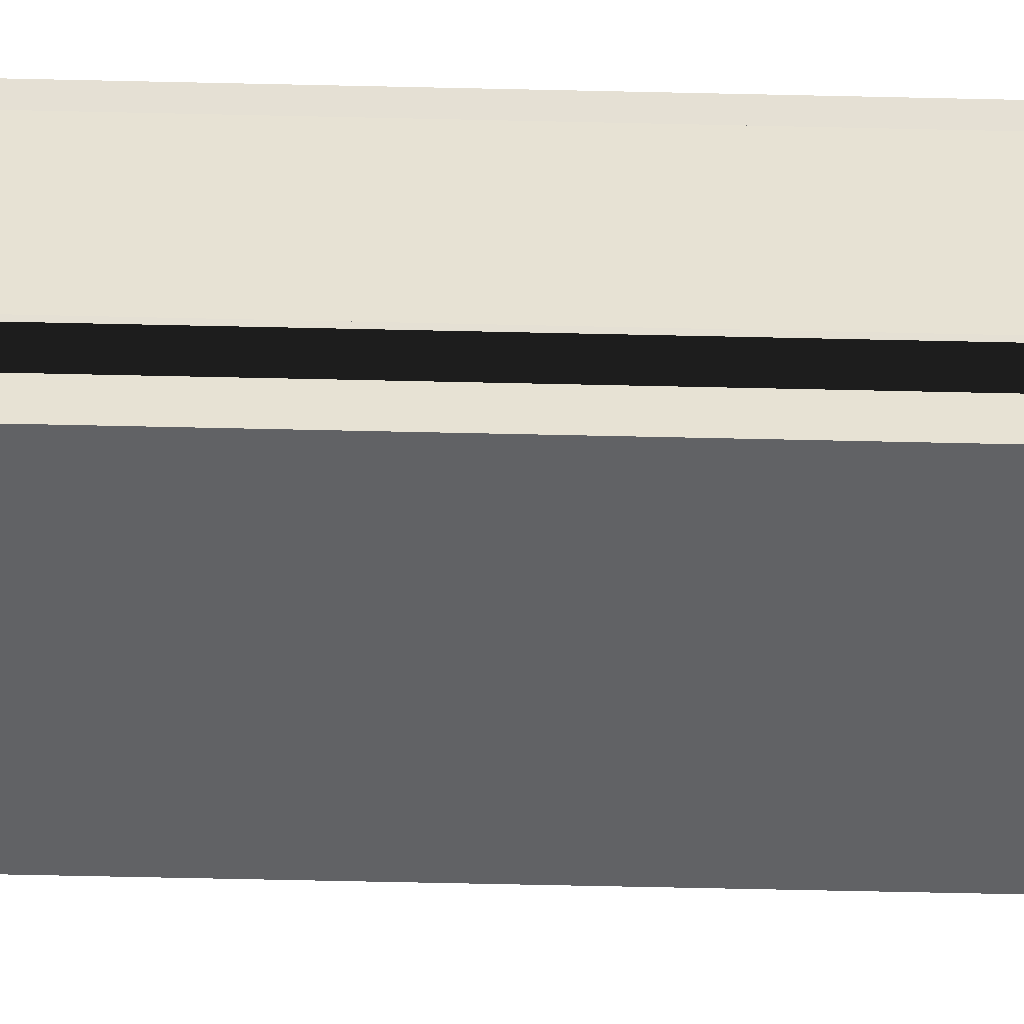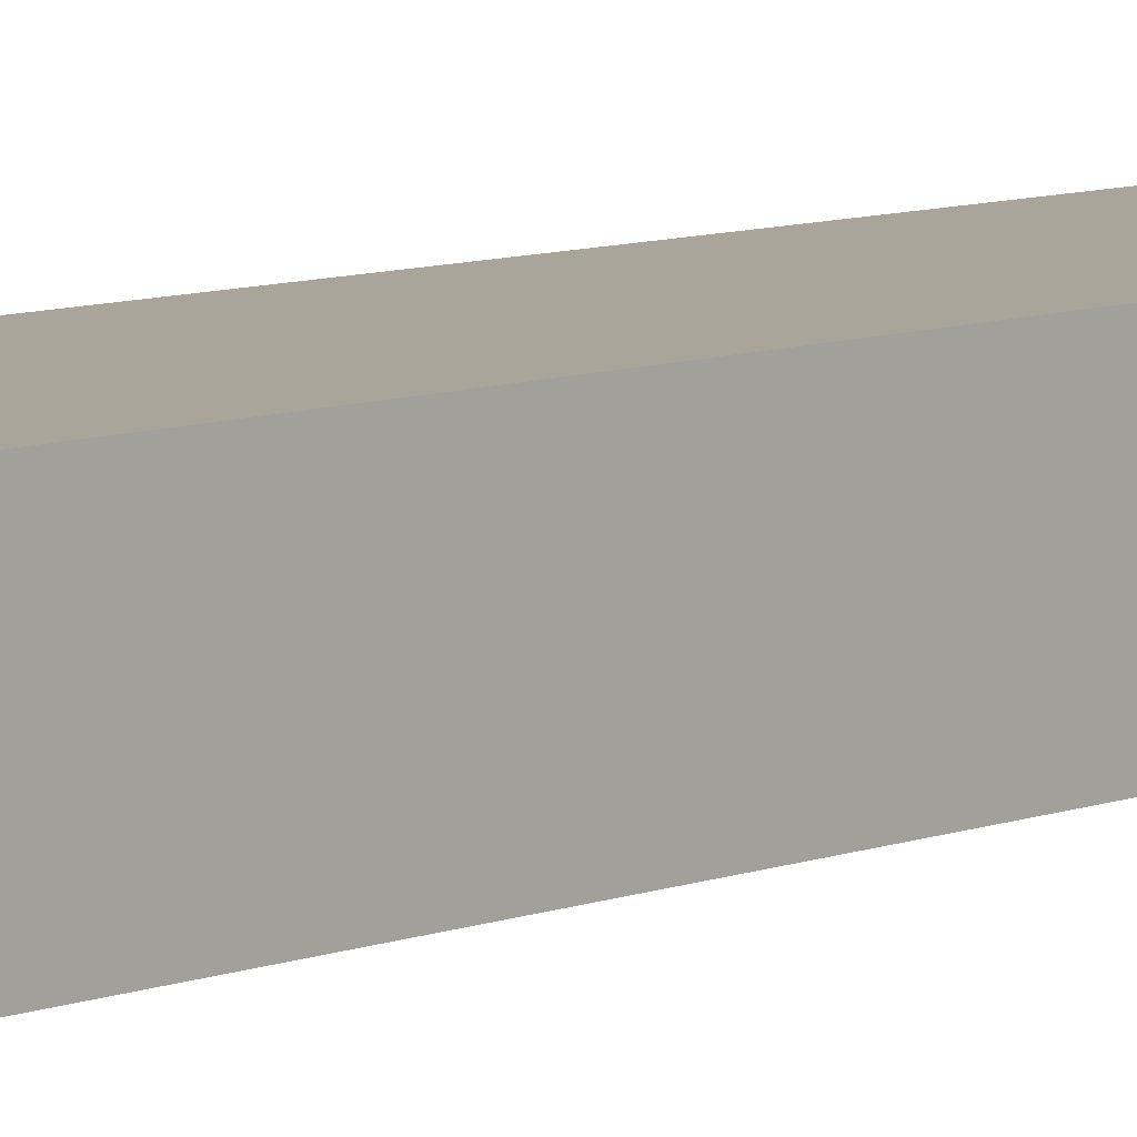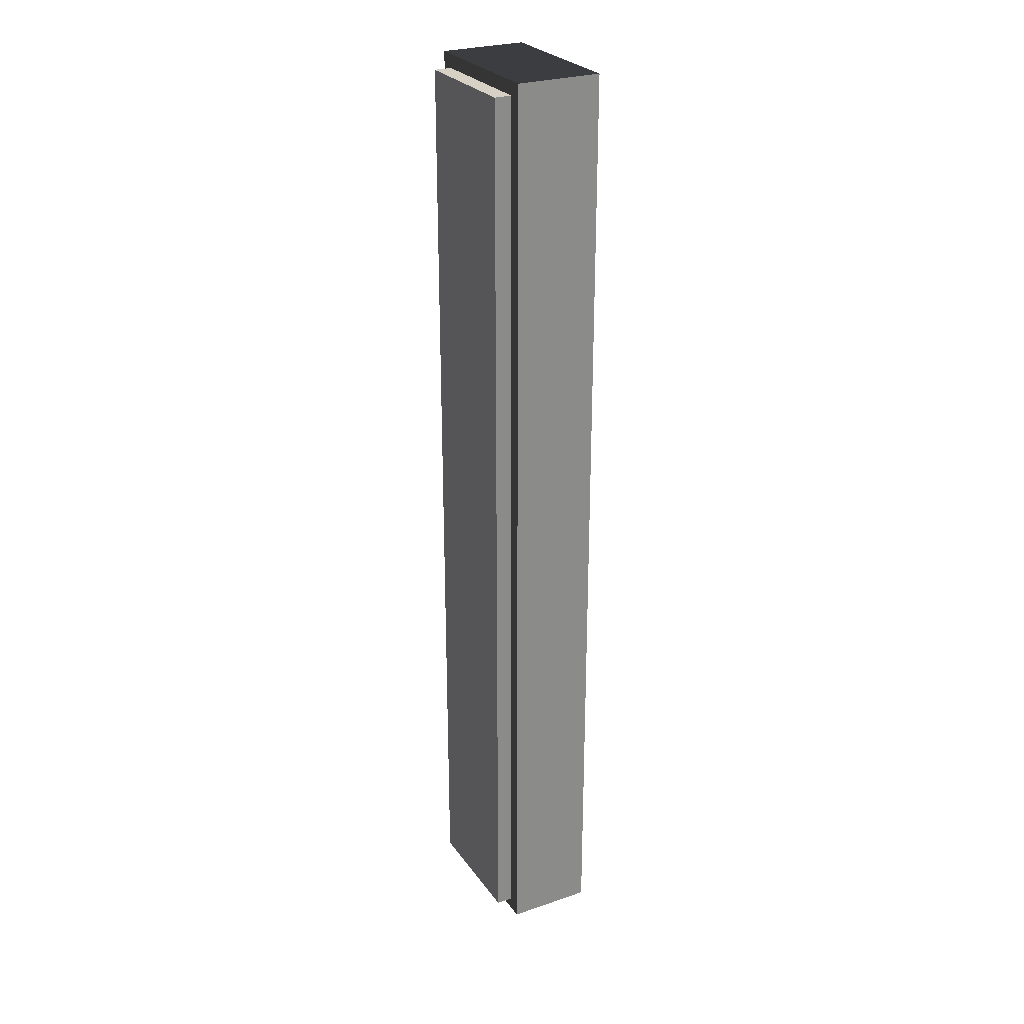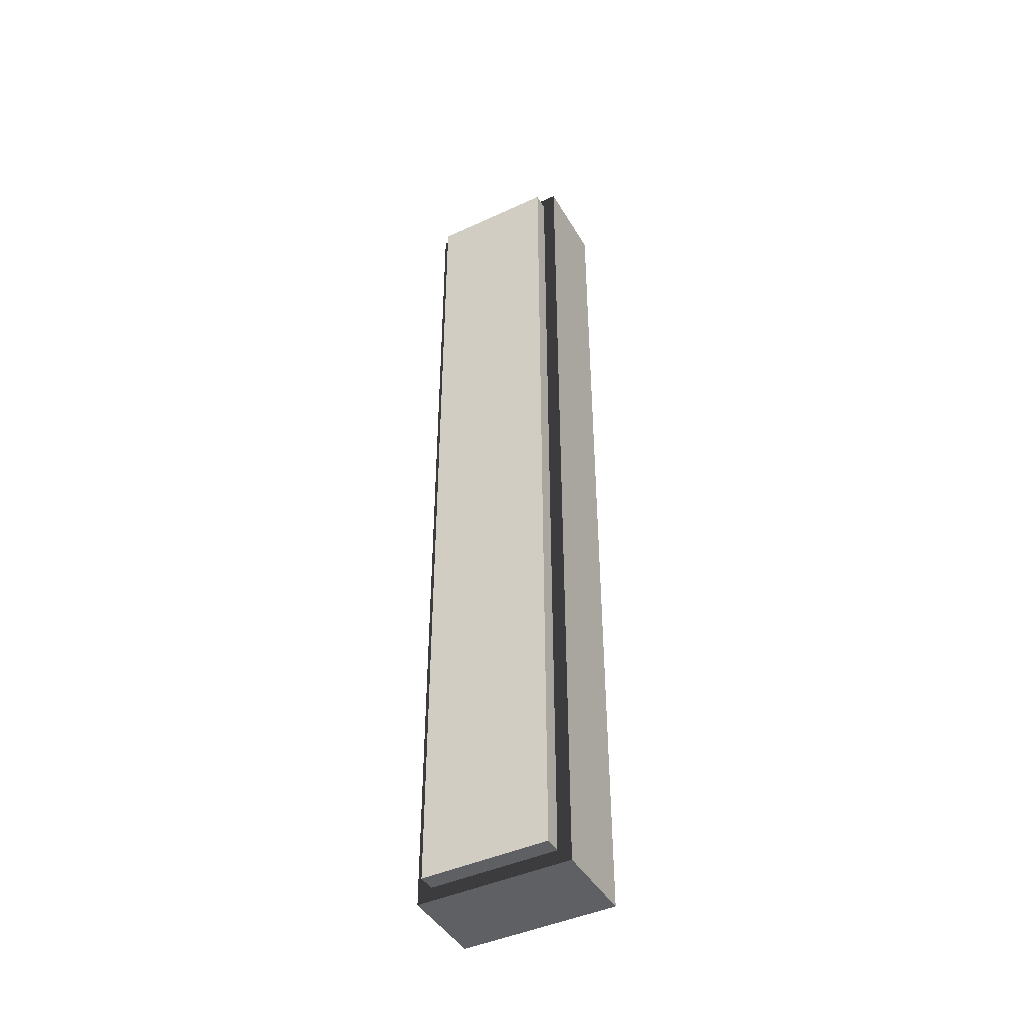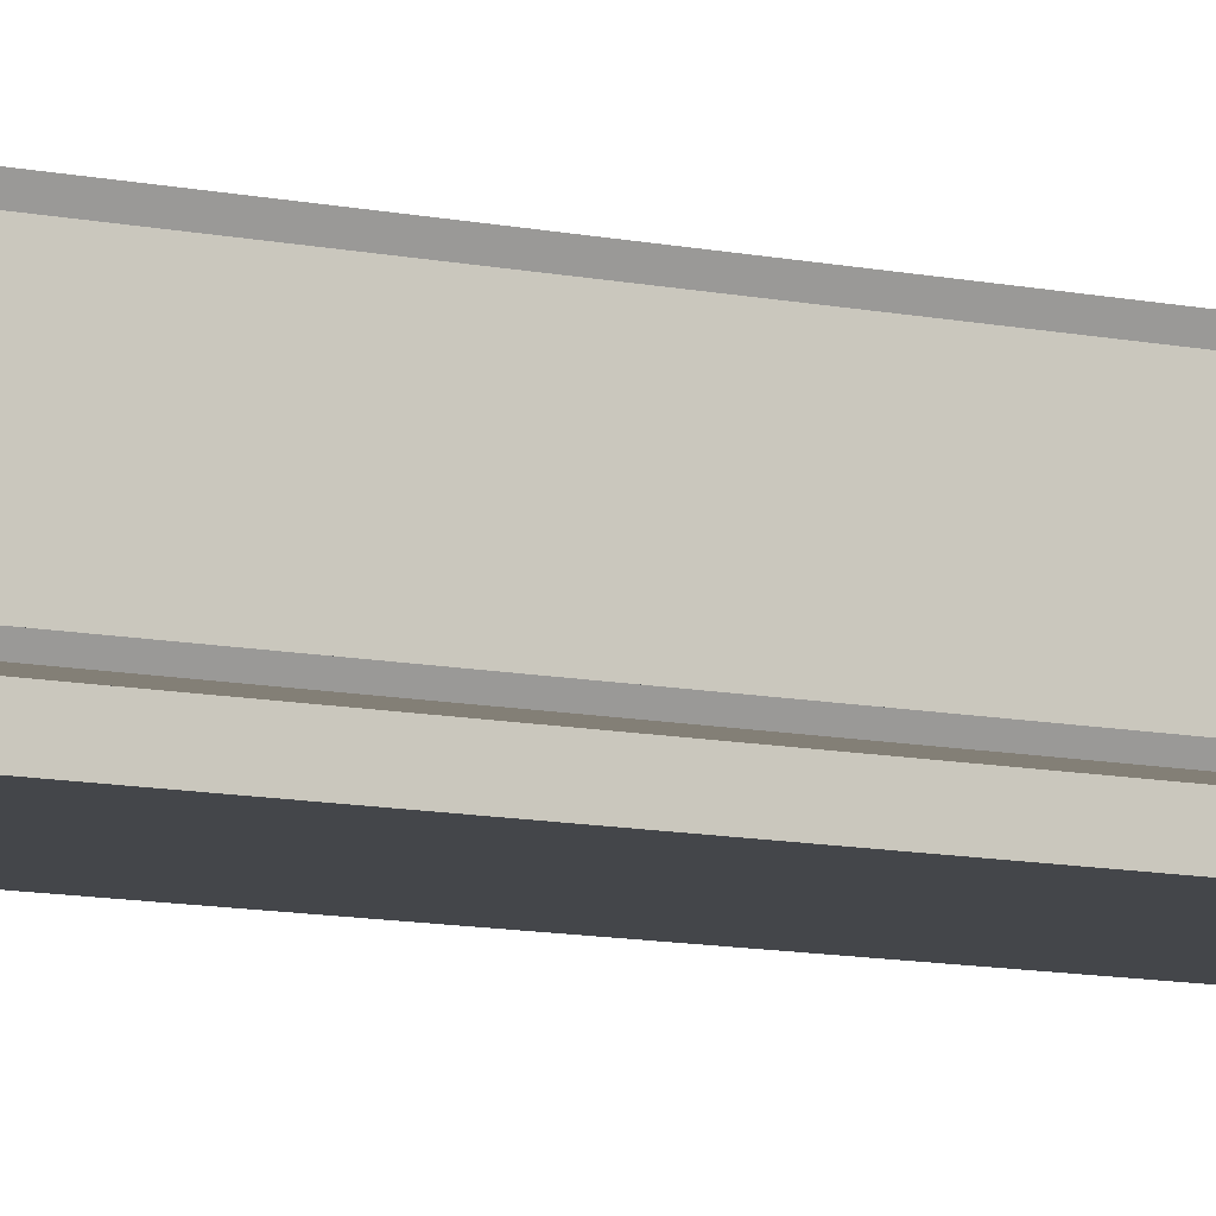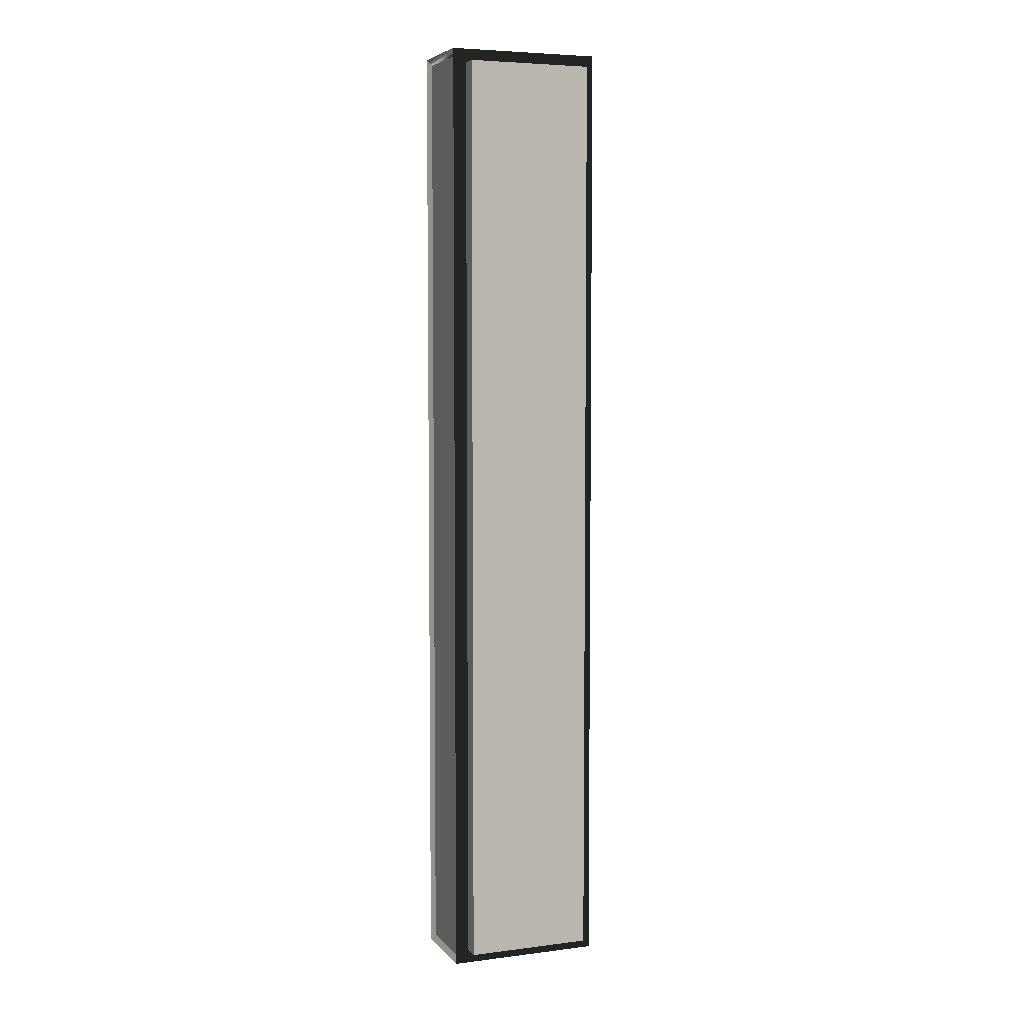
<metadata>
{"format":"obj","ext":"obj","renderer":"f3d","projection":"perspective","resolution":1024,"background":"white","views":[{"elev":-50.6,"azim":-91.5,"up":"+Y"},{"elev":7.5,"azim":40.5,"up":"+Y"},{"elev":26.9,"azim":62.2,"up":"+Z"},{"elev":-44.0,"azim":28.4,"up":"+Z"},{"elev":-9.5,"azim":-120.4,"up":"+Y"},{"elev":5.6,"azim":-21.0,"up":"+Z"}]}
</metadata>
<code>
o Component#21_002_Mesh.055
v 7.753 0.02 -8.269
v 8.193 -0 -8.289
v 7.743 -0 -8.289
v 8.193 0.02 -8.269
v 8.193 0.25 -8.289
v 8.193 0.23 -8.269
v 7.743 0.25 -8.289
v 7.753 0.23 -8.269
v 7.753 0.02 -5.509
v 8.193 -1e-06 -5.489
v 7.743 -1e-06 -5.489
v 8.193 0.02 -5.509
v 8.193 0.25 -5.489
v 8.193 0.23 -5.509
v 7.743 0.25 -5.489
v 7.753 0.23 -5.509
f 1 3 2 4
f 4 2 5 6
f 7 8 6 5
f 8 1 4 6
f 8 7 3 1
f 2 3 7 5
f 9 12 10 11
f 12 14 13 10
f 15 13 14 16
f 16 14 12 9
f 16 9 11 15
f 10 13 15 11
o Component#22_003_Mesh.056
v 7.753 0.23 -8.269
v 7.753 0.02 -7.809
v 7.753 0.23 -7.809
v 7.753 0.02 -8.269
v 7.773 0.23 -8.269
v 7.773 0.02 -8.269
v 7.773 0.23 -7.809
v 7.773 0.02 -7.809
v 7.753 0.23 -7.809
v 7.753 0.02 -7.349
v 7.753 0.23 -7.349
v 7.753 0.02 -7.809
v 7.773 0.23 -7.809
v 7.773 0.02 -7.809
v 7.773 0.23 -7.349
v 7.773 0.02 -7.349
v 7.753 0.23 -7.349
v 7.753 0.02 -6.889
v 7.753 0.23 -6.889
v 7.753 0.02 -7.349
v 7.773 0.23 -7.349
v 7.773 0.02 -7.349
v 7.773 0.23 -6.889
v 7.773 0.02 -6.889
v 7.753 0.23 -6.889
v 7.753 0.02 -6.429
v 7.753 0.23 -6.429
v 7.753 0.02 -6.889
v 7.773 0.23 -6.889
v 7.773 0.02 -6.889
v 7.773 0.23 -6.429
v 7.773 0.02 -6.429
v 7.753 0.23 -6.429
v 7.753 0.02 -5.969
v 7.753 0.23 -5.969
v 7.753 0.02 -6.429
v 7.773 0.23 -6.429
v 7.773 0.02 -6.429
v 7.773 0.23 -5.969
v 7.773 0.02 -5.969
v 7.753 0.23 -5.969
v 7.753 0.02 -5.509
v 7.753 0.23 -5.509
v 7.753 0.02 -5.969
v 7.773 0.23 -5.969
v 7.773 0.02 -5.969
v 7.773 0.23 -5.509
v 7.773 0.02 -5.509
f 17 20 18 19
f 20 17 21 22
f 19 23 21 17
f 20 22 24 18
f 22 21 23 24
f 23 19 18 24
f 25 28 26 27
f 28 25 29 30
f 27 31 29 25
f 28 30 32 26
f 30 29 31 32
f 31 27 26 32
f 33 36 34 35
f 36 33 37 38
f 35 39 37 33
f 36 38 40 34
f 38 37 39 40
f 39 35 34 40
f 41 44 42 43
f 44 41 45 46
f 43 47 45 41
f 44 46 48 42
f 46 45 47 48
f 47 43 42 48
f 49 52 50 51
f 52 49 53 54
f 51 55 53 49
f 52 54 56 50
f 54 53 55 56
f 55 51 50 56
f 57 60 58 59
f 60 57 61 62
f 59 63 61 57
f 60 62 64 58
f 62 61 63 64
f 63 59 58 64
o Component#20_002_Mesh.057
v 7.743 0.25 -8.289
v 8.193 0.23 -8.269
v 7.753 0.23 -8.269
v 8.193 0.25 -8.289
v 8.193 0.25 -5.489
v 7.753 0.23 -5.509
v 8.193 0.23 -5.509
v 7.743 0.25 -5.489
v 7.743 -0 -8.289
v 8.193 0.02 -8.269
v 7.753 0.02 -8.269
v 8.193 -0 -8.289
v 8.193 0 -5.489
v 7.753 0.02 -5.509
v 8.193 0.02 -5.509
v 7.743 0 -5.489
v 8.153 0 -5.529
v 7.783 -0.05 -5.529
v 8.153 -0.05 -5.529
v 7.783 0 -5.529
v 7.783 -0 -8.249
v 8.153 -0.05 -8.249
v 7.783 -0.05 -8.249
v 8.153 -0 -8.249
v 8.193 0.23 -5.509
v 7.773 0.02 -5.509
v 8.193 0.02 -5.509
v 7.773 0.23 -5.509
v 7.773 0.23 -8.269
v 8.193 0.02 -8.269
v 7.773 0.02 -8.269
v 8.193 0.23 -8.269
v 7.773 0.23 -5.969
v 7.773 0.23 -6.429
v 7.773 0.23 -6.889
v 7.773 0.23 -7.349
v 7.773 0.23 -7.809
v 7.773 0.02 -7.809
v 7.773 0.02 -7.349
v 7.773 0.02 -6.889
v 7.773 0.02 -6.429
v 7.773 0.02 -5.969
f 65 68 66 67
f 69 72 70 71
f 65 67 70 72
f 66 71 70 67
f 69 68 65 72
f 71 66 68 69
f 73 75 74 76
f 77 79 78 80
f 73 80 78 75
f 74 75 78 79
f 77 80 73 76
f 79 77 76 74
f 81 84 82 83
f 85 88 86 87
f 86 88 81 83
f 85 87 82 84
f 81 88 85 84
f 87 86 83 82
f 89 92 90 91
f 93 96 94 95
f 94 96 89 91
f 89 96 93 101 100 99 98 97 92
f 93 95 102 101
f 94 91 90 106 105 104 103 102 95
f 101 102 103 100
f 100 103 104 99
f 99 104 105 98
f 98 105 106 97
f 97 106 90 92

</code>
